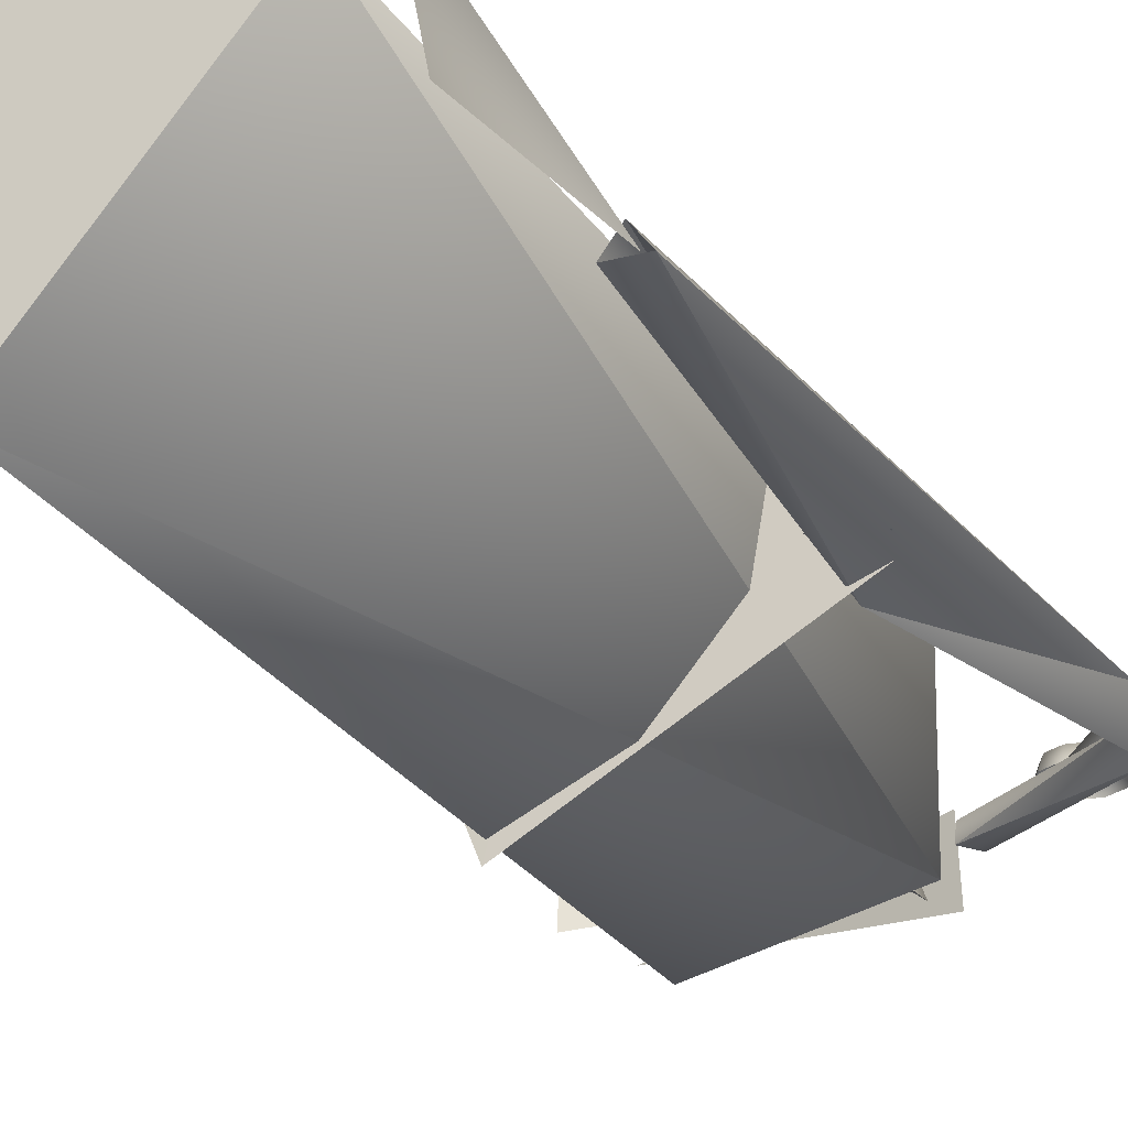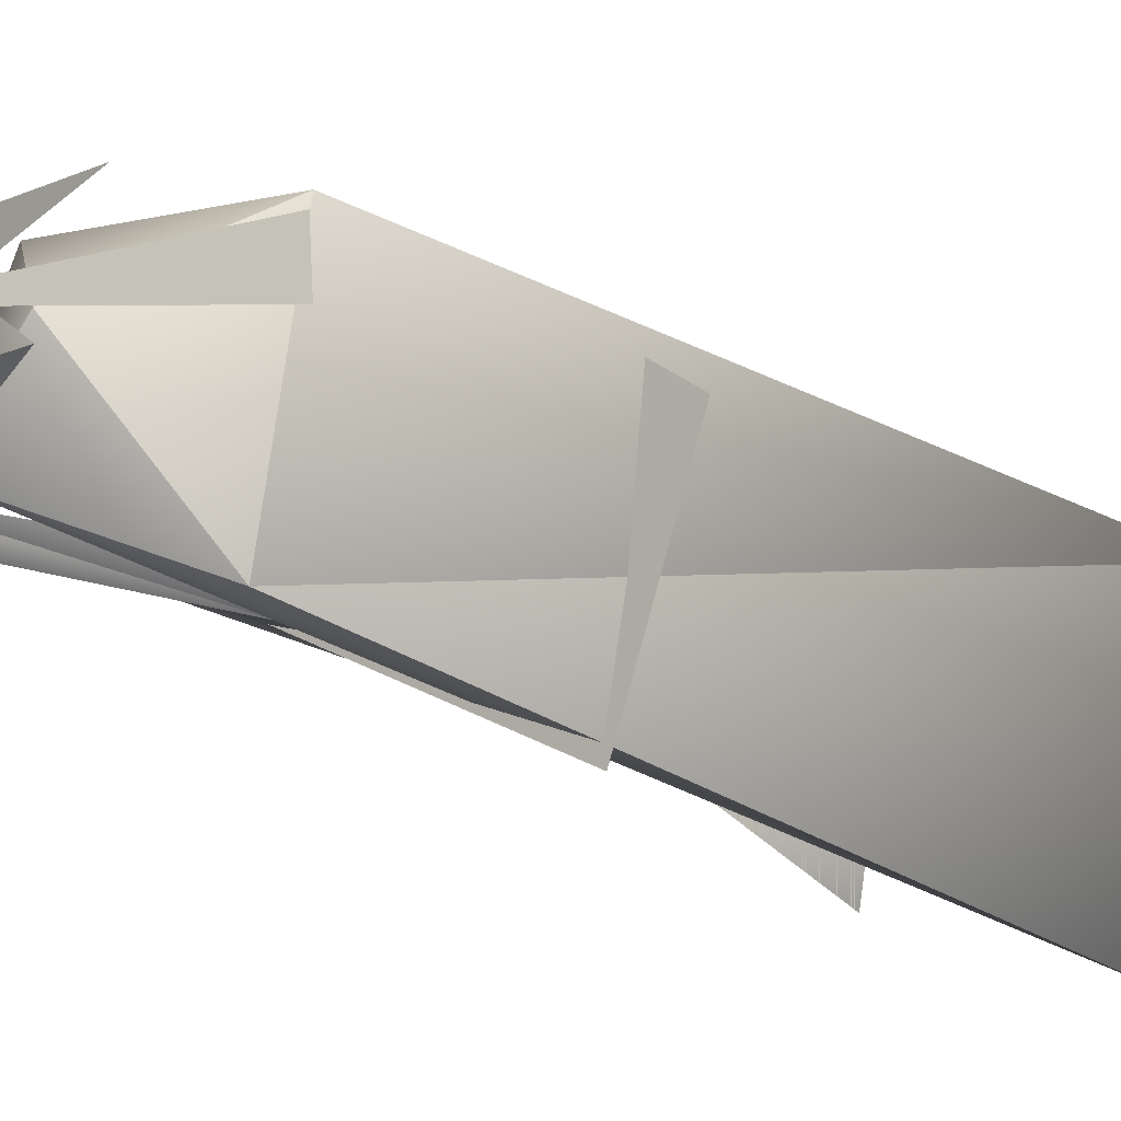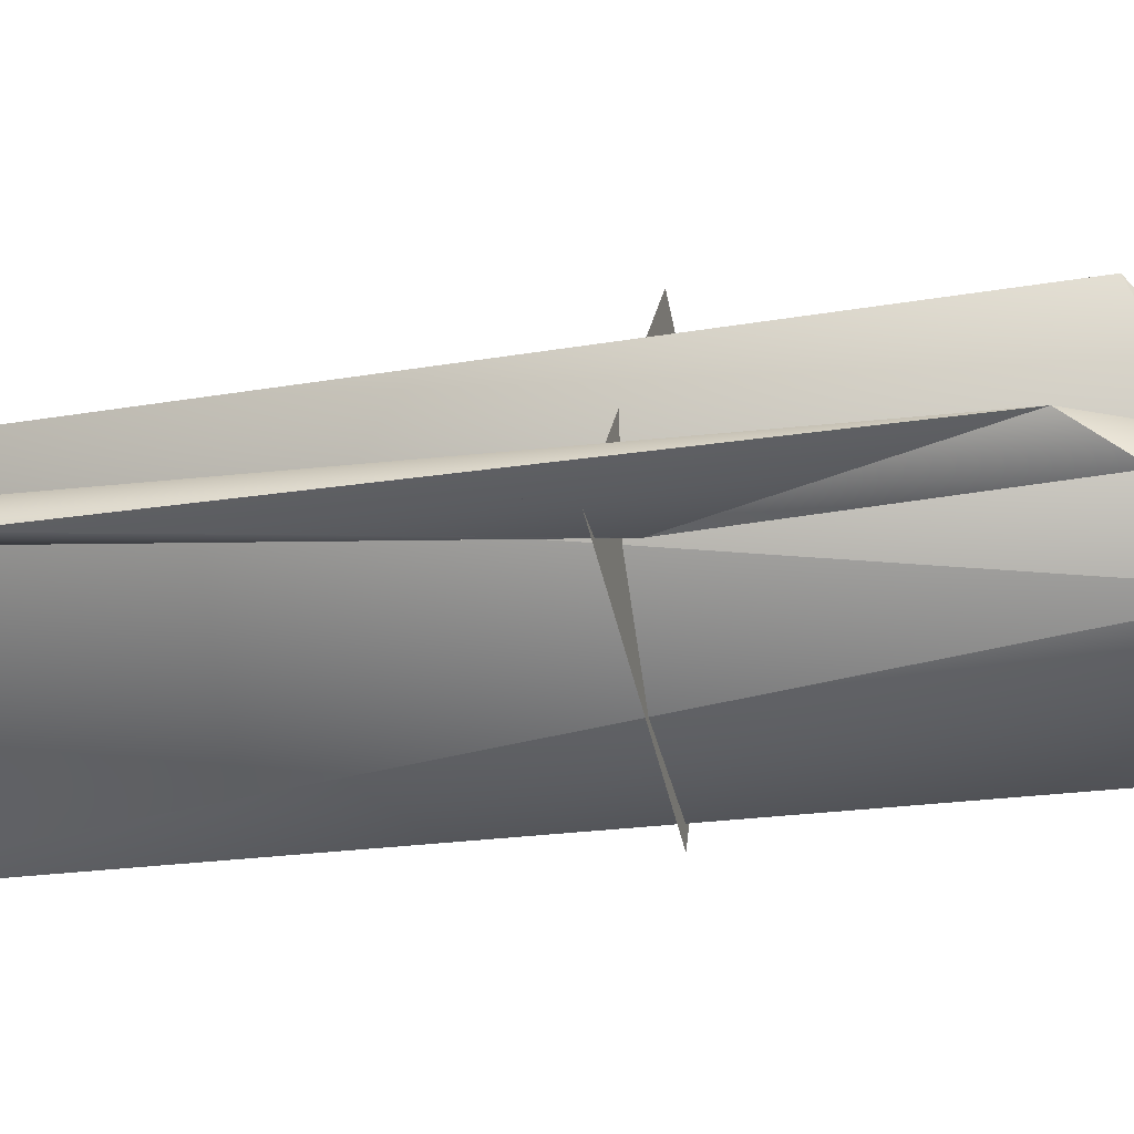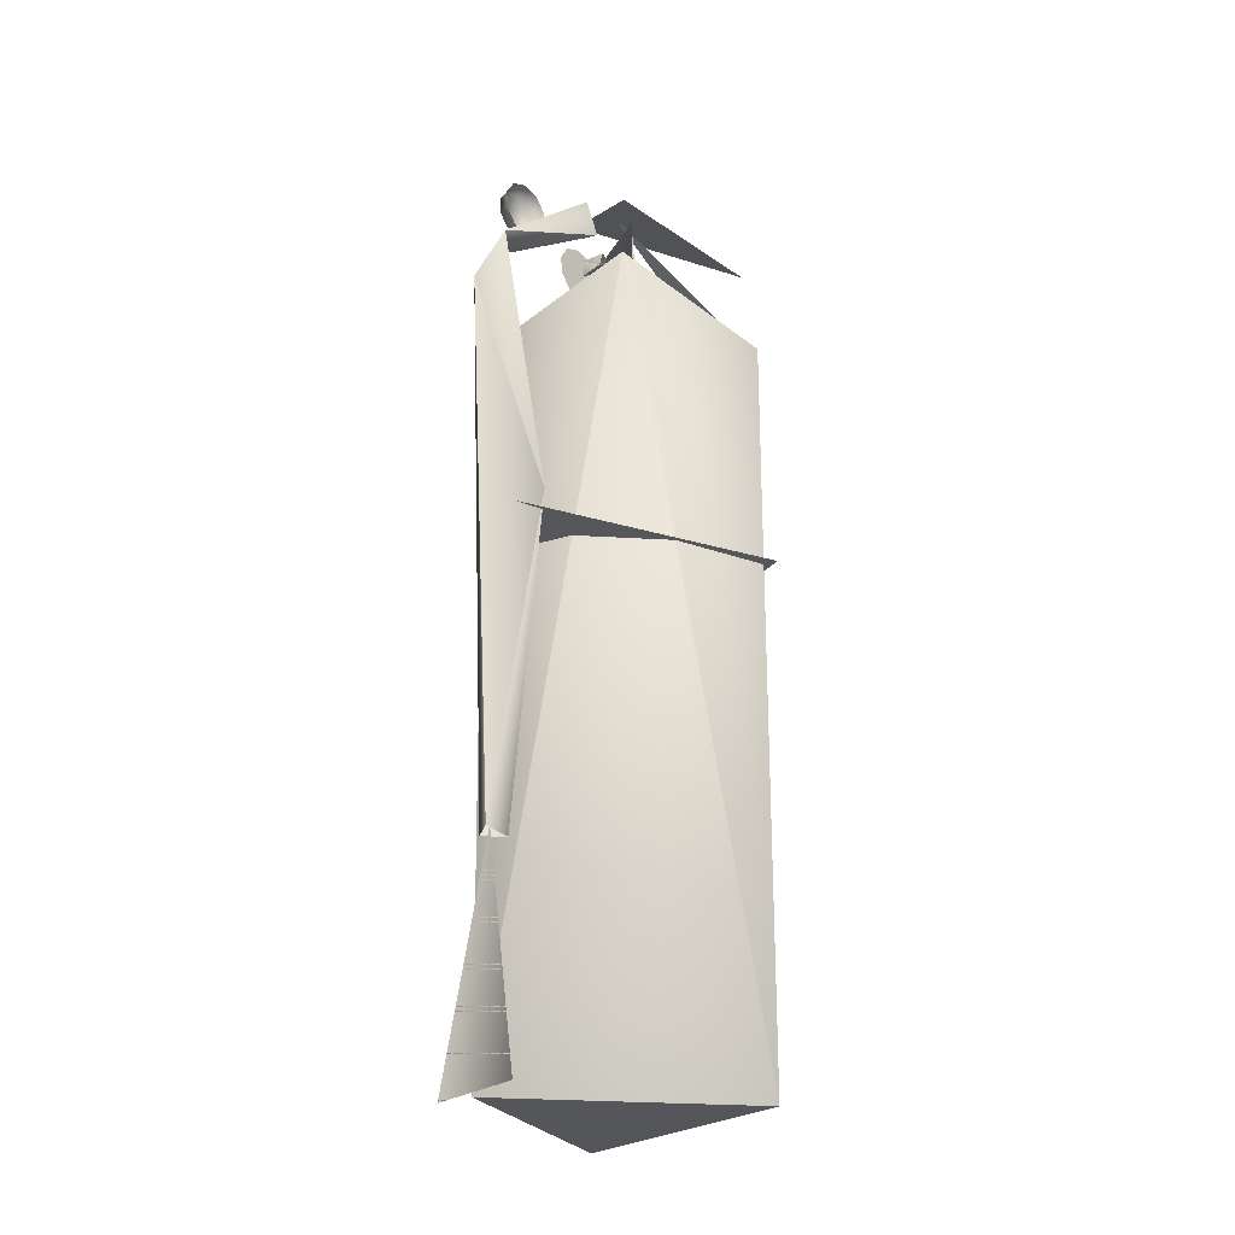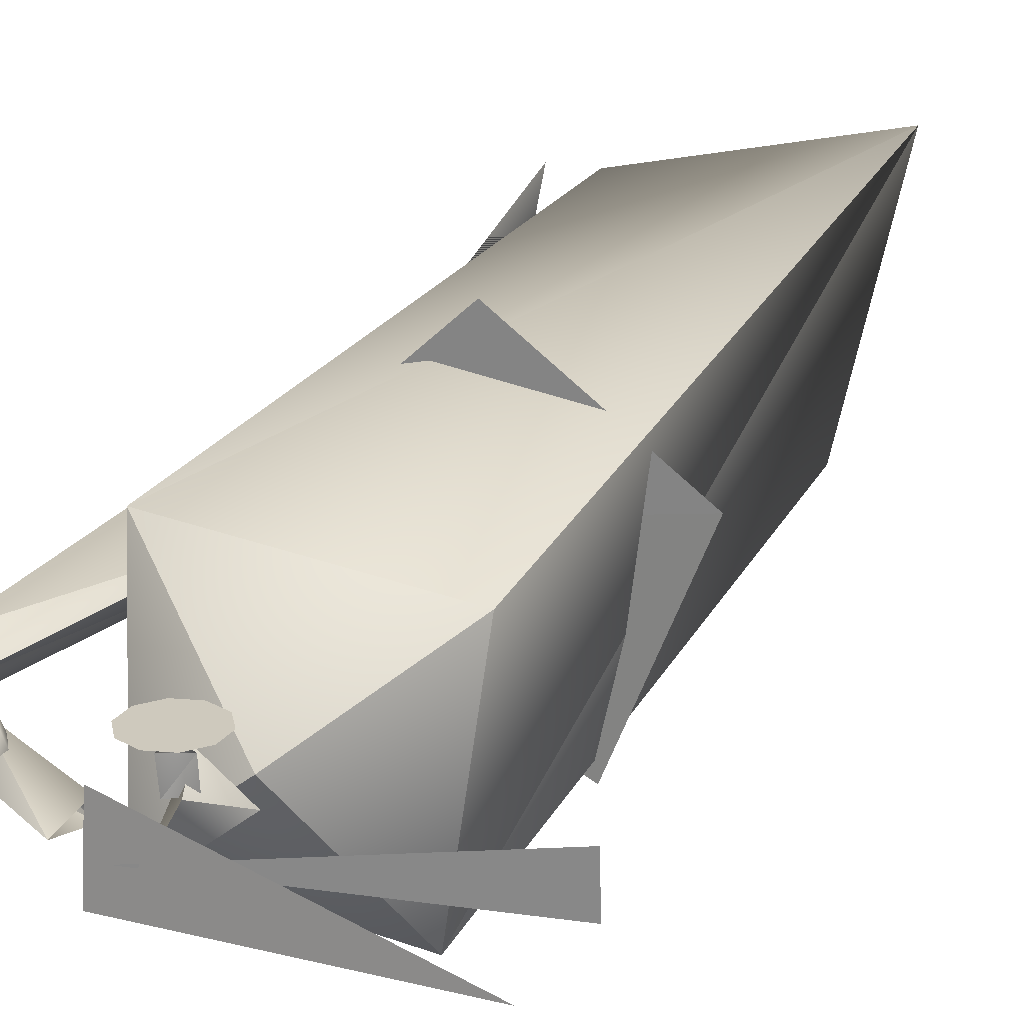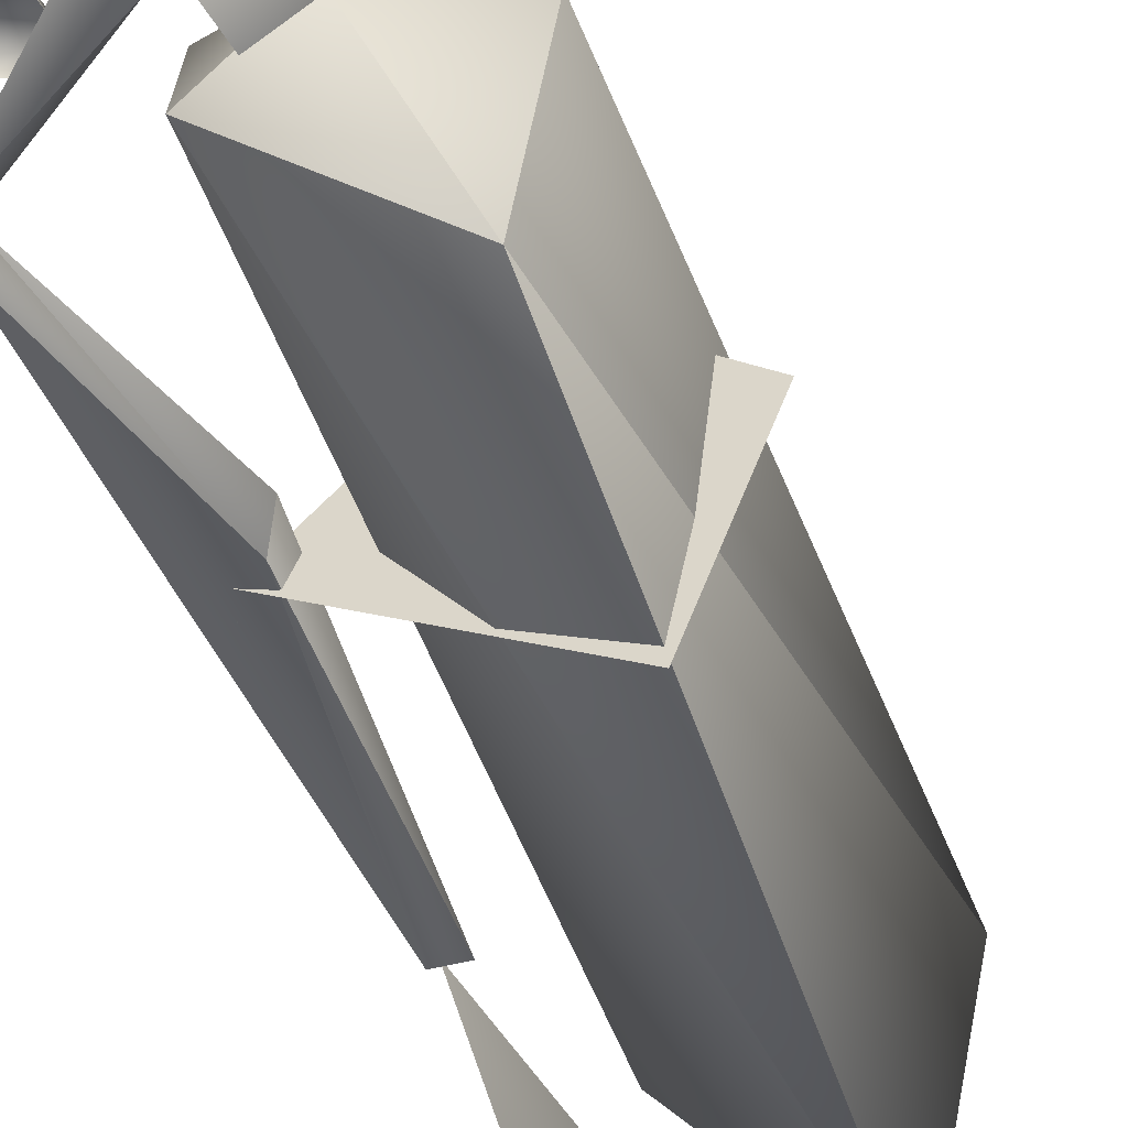
<metadata>
{"format":"obj","ext":"obj","renderer":"f3d","projection":"perspective","resolution":1024,"background":"white","views":[{"elev":-27.0,"azim":27.5,"up":"+Z"},{"elev":-20.0,"azim":-137.6,"up":"+Z"},{"elev":-13.5,"azim":106.2,"up":"+Z"},{"elev":-26.0,"azim":129.1,"up":"+Y"},{"elev":22.6,"azim":-157.6,"up":"+Z"},{"elev":-45.6,"azim":-159.2,"up":"+Z"}]}
</metadata>
<code>
o Glass_Part_Mesh.003
v 0.1389 0.9621 0.008855
v 0.1403 0.9823 0.008855
v 0.1534 0.9978 0.008855
v 0.173 1.003 0.008855
v 0.1918 0.9951 0.008855
v 0.2025 0.9779 0.008855
v 0.2011 0.9577 0.008855
v 0.1881 0.9422 0.008855
v 0.1684 0.9373 0.008855
v 0.1497 0.9449 0.008855
v 0.1439 0.9633 0.02289
v 0.1529 0.9488 0.02289
v 0.1451 0.9804 0.02289
v 0.1561 0.9935 0.02289
v 0.1727 0.9976 0.02289
v 0.1885 0.9912 0.02289
v 0.1976 0.9767 0.02289
v 0.1964 0.9596 0.02289
v 0.1854 0.9465 0.02289
v 0.1688 0.9424 0.02289
f 11 1 10 12
f 13 2 1 11
f 14 3 2 13
f 15 4 3 14
f 16 5 4 15
f 17 6 5 16
f 18 7 6 17
f 19 8 7 18
f 20 9 8 19
f 12 10 9 20
f 12 20 19 18 17 16 15 14 13 11
o FireExtinguisher_Mesh.002
v 0.1734 -0.002403 0.04956
v -0.009937 -0.009023 -0.1648
v 0.1195 0.8555 0.112
v 0.08422 0.9345 -0.05679
v -0.06465 0.8527 -0.1293
v -0.09171 0.841 0.08034
v -0.07183 -0.002503 0.1112
v 0.002562 0.9419 0.01073
v 0.04621 0.9968 0.00453
v 0.04663 0.9838 -0.02252
v -0.1902 0.9343 -0.04183
v 0.04188 1.032 -0.00649
v -0.1904 0.9383 0.005256
v 0.06399 1.022 -0.04275
v 0.06251 1.018 0.02892
v -0.197 1.067 -0.01764
v 0.07673 0.9839 0.004493
v 0.07704 0.9791 -0.01464
v 0.07785 1.031 -0.000136
v 0.2281 0.8734 -0.008336
v 0.2444 0.8864 -0.02875
v 0.2541 0.8382 0.004479
v 0.1601 0.6294 -0.000818
v 0.1746 0.6076 -0.02816
v 0.2003 0.2283 -0.01222
v 0.2321 0.2308 -0.01261
v 0.216 0.2298 0.009878
v 0.2454 -0.01899 -0.06428
v 0.2245 -0.01865 0.04381
v 0.2219 0.2358 -0.00836
v 0.02783 1.003 0.05751
v 0.02912 0.9592 0.0571
v 0.01516 0.9796 0.01393
v 0.03862 0.973 0.01393
v 0.03224 0.9921 0.01393
v 0.01521 0.9823 0.03946
v 0.03568 0.9702 0.03946
v 0.03566 0.9905 0.03946
v -0.04899 0.5721 -0.1573
v -0.1281 0.5755 0.03916
v 0.02649 0.5818 0.1556
v 0.207 0.5837 -0.01659
v 0.1632 0.5543 -0.003552
v 0.1903 0.603 -0.008659
v 0.2174 0.5543 -0.01377
v 0.0314 1.013 0.05215
v 0.05018 1.006 0.05215
v 0.06091 0.9887 0.05215
v 0.05949 0.9685 0.05215
v 0.04648 0.953 0.05215
v 0.02683 0.9481 0.05215
v 0.008054 0.9557 0.05215
v -0.002677 0.9729 0.05215
v -0.001264 0.9931 0.05215
v 0.01175 1.009 0.05215
v 0.0314 1.013 0.05215
v 0.05018 1.006 0.05215
v 0.06091 0.9887 0.05215
v 0.05949 0.9685 0.05215
v 0.04648 0.953 0.05215
v 0.02683 0.9481 0.05215
v 0.008054 0.9557 0.05215
v -0.002677 0.9729 0.05215
v -0.001264 0.9931 0.05215
v 0.01175 1.009 0.05215
v -8.6e-05 0.9421 -0.009584
v 0.03813 0.9421 0.02076
v 0.04243 0.9421 -0.03806
v 0.04836 0.9999 -0.04096
v 0.01461 1.002 0.02175
f 22 24 21
f 27 25 22
f 21 23 27
f 23 24 28
f 23 28 26
f 33 32 31
f 32 33 31
f 38 40 37
f 38 41 40
f 40 42 39
f 42 41 39
f 44 40 41
f 43 47 42
f 43 44 45
f 43 45 47
f 50 49 48
f 50 48 49
f 53 57 56
f 55 58 54
f 55 56 58
f 62 60 59
f 61 62 59
f 65 64 63
f 63 64 65
f 66 72 70
f 80 82 84
f 74 85 84
f 73 84 83
f 72 83 82
f 71 82 81
f 70 81 80
f 69 80 79
f 68 79 78
f 67 78 77
f 75 76 85
f 66 77 76
f 86 89 88
f 87 89 90
f 88 89 87
f 21 24 23
f 22 25 24
f 27 26 25
f 27 23 26
f 21 27 22
f 24 25 28
f 25 26 28
f 35 36 34
f 36 35 34
f 37 40 39
f 38 39 41
f 42 44 41
f 42 47 46
f 44 42 46
f 40 43 42
f 43 40 44
f 44 46 45
f 53 54 57
f 54 58 57
f 55 53 56
f 62 61 60
f 59 60 61
f 70 69 68
f 68 67 70
f 67 66 70
f 66 75 72
f 75 74 72
f 74 73 72
f 72 71 70
f 76 77 80
f 77 78 80
f 78 79 80
f 80 81 82
f 82 83 84
f 84 85 80
f 85 76 80
f 74 75 85
f 73 74 84
f 72 73 83
f 71 72 82
f 70 71 81
f 69 70 80
f 68 69 79
f 67 68 78
f 75 66 76
f 66 67 77
f 86 90 89
f 86 87 90
l 30 29
l 52 51

</code>
